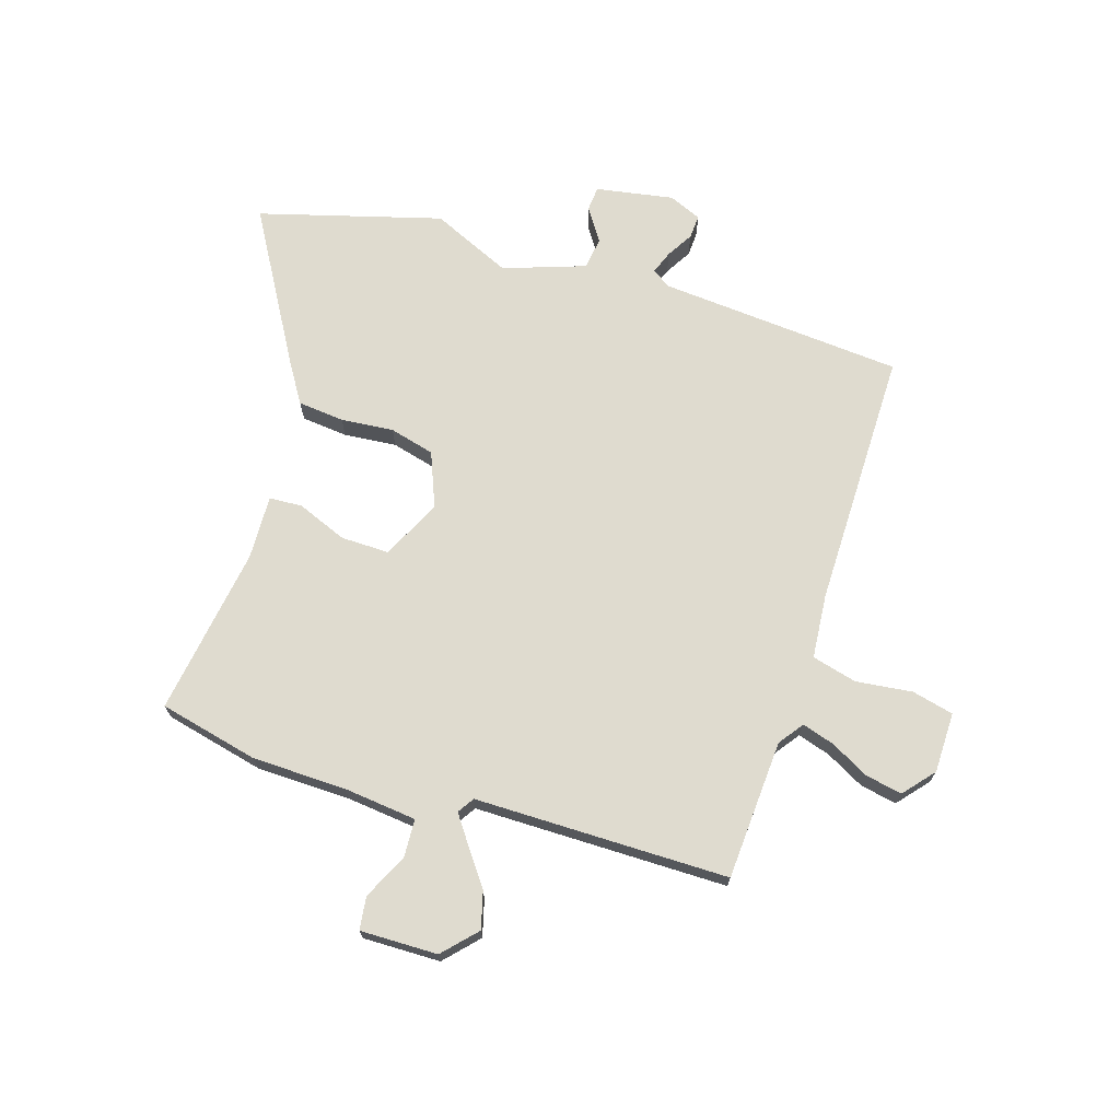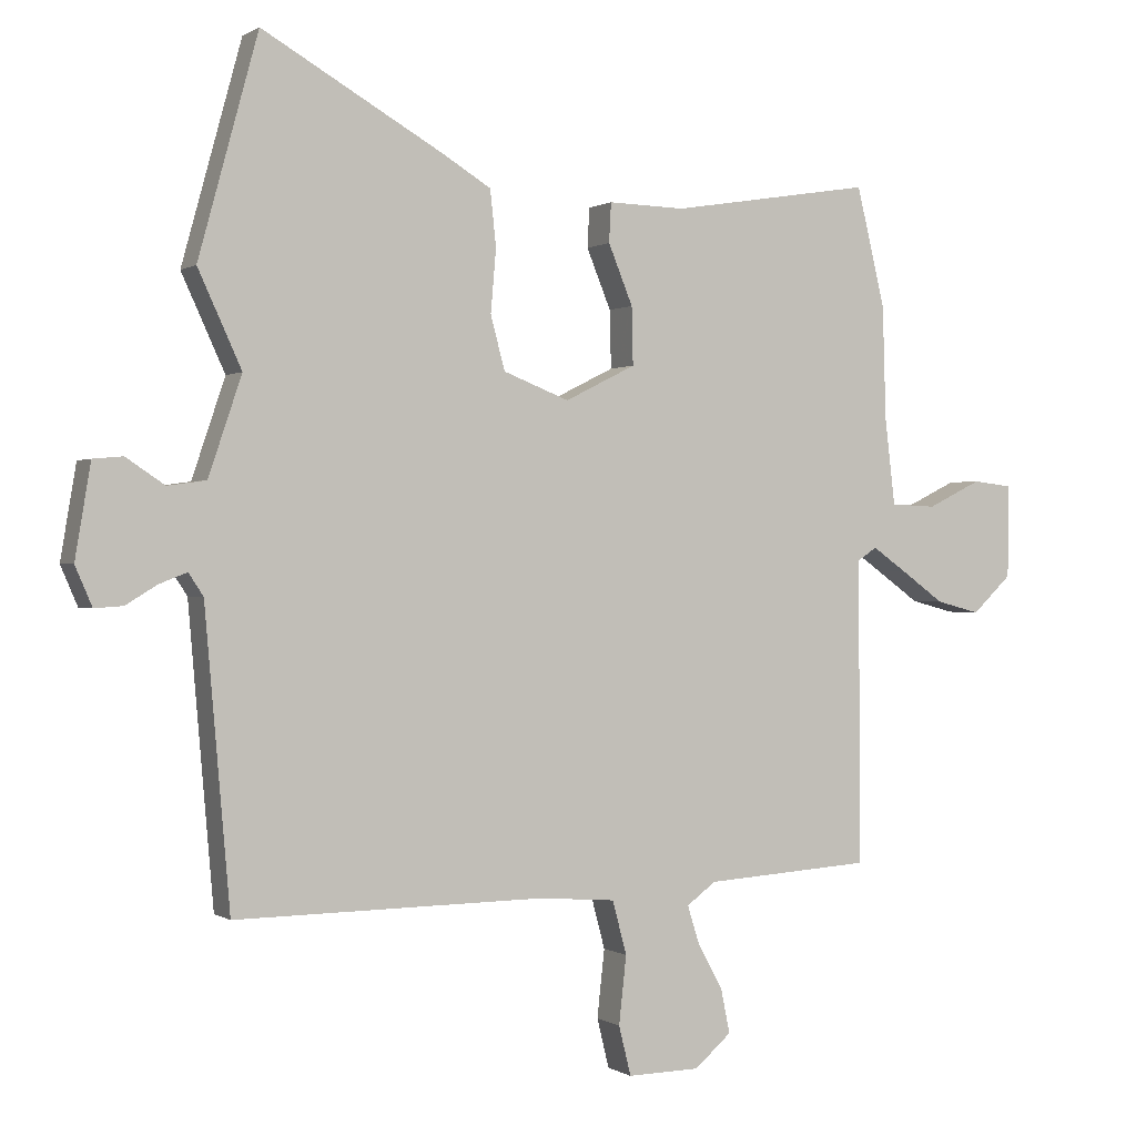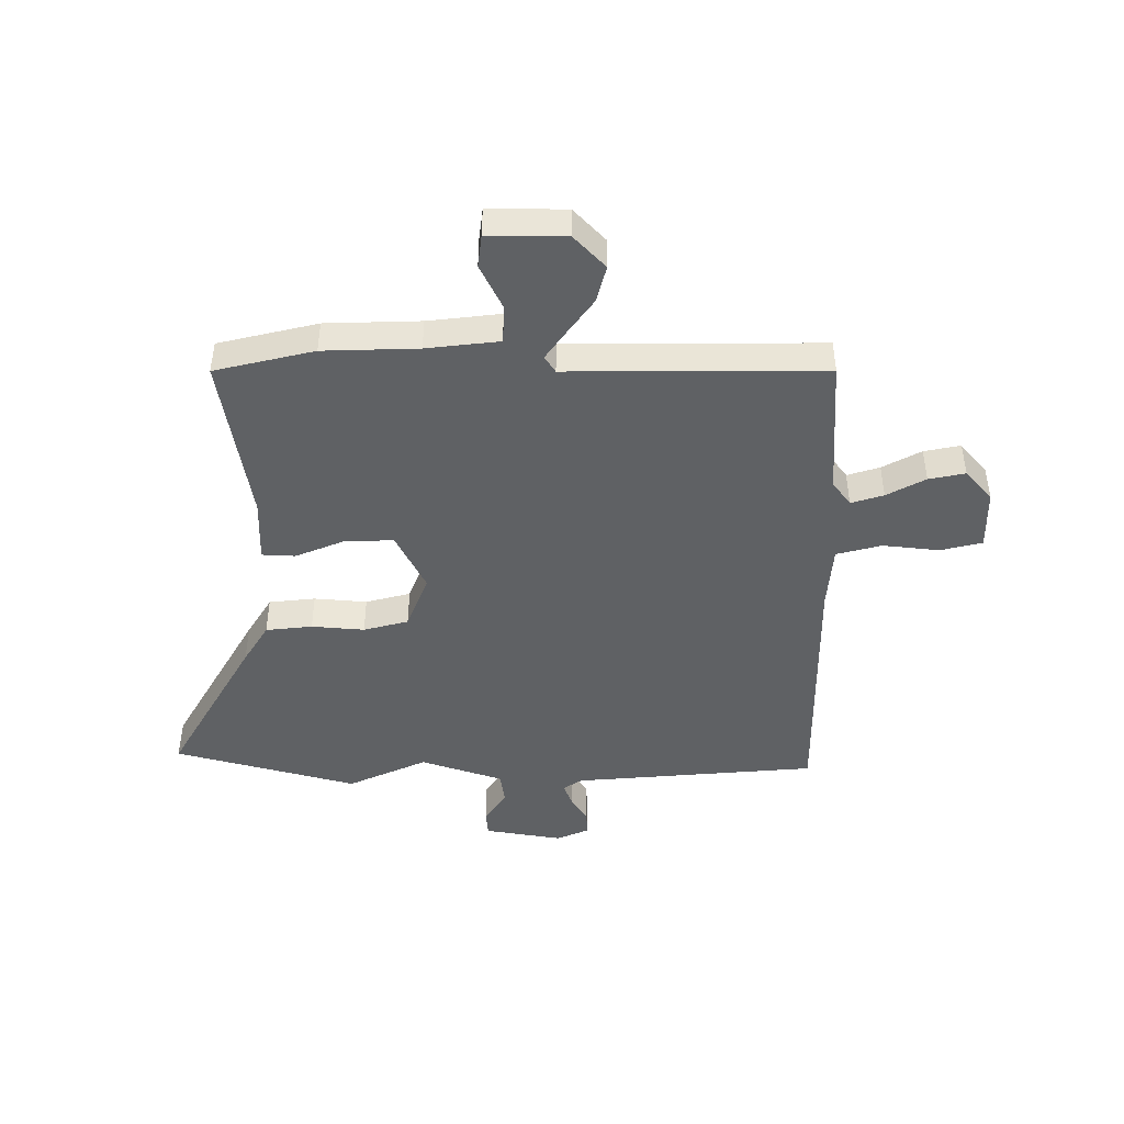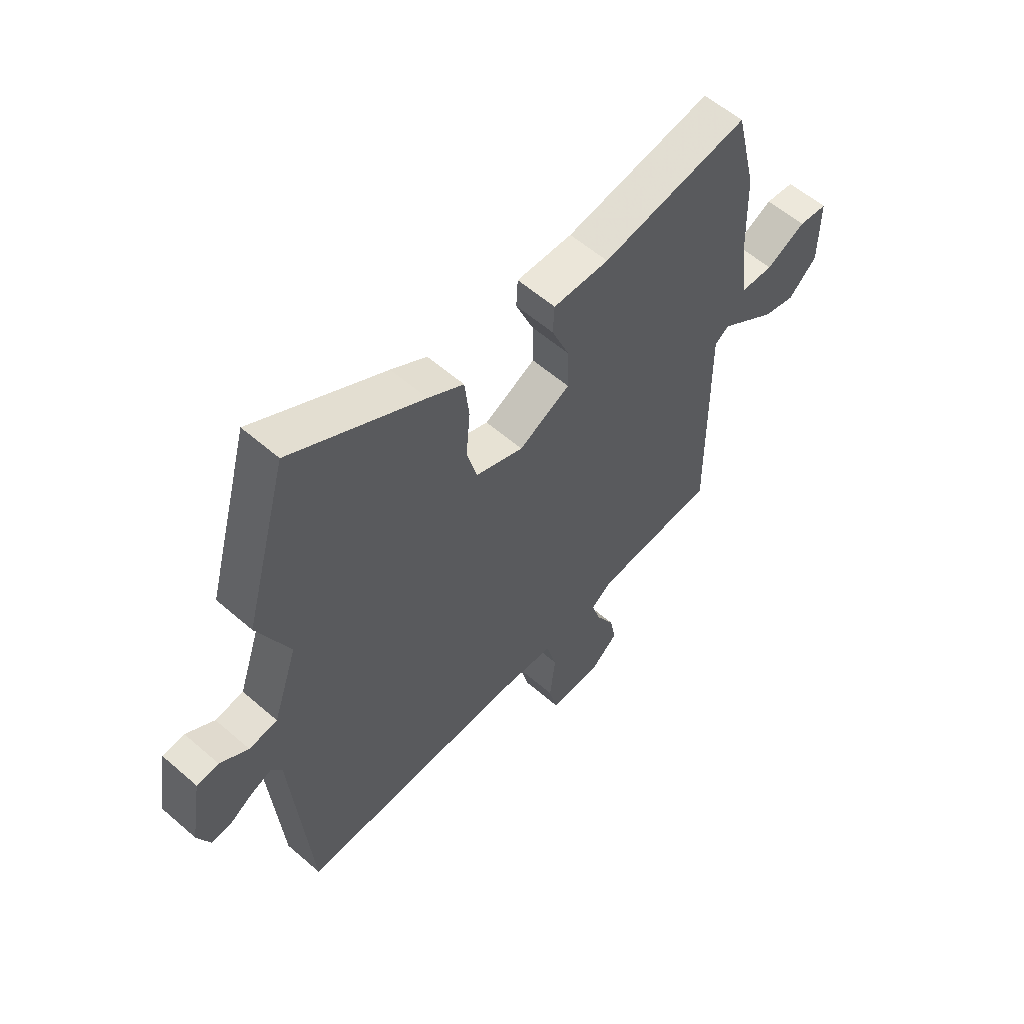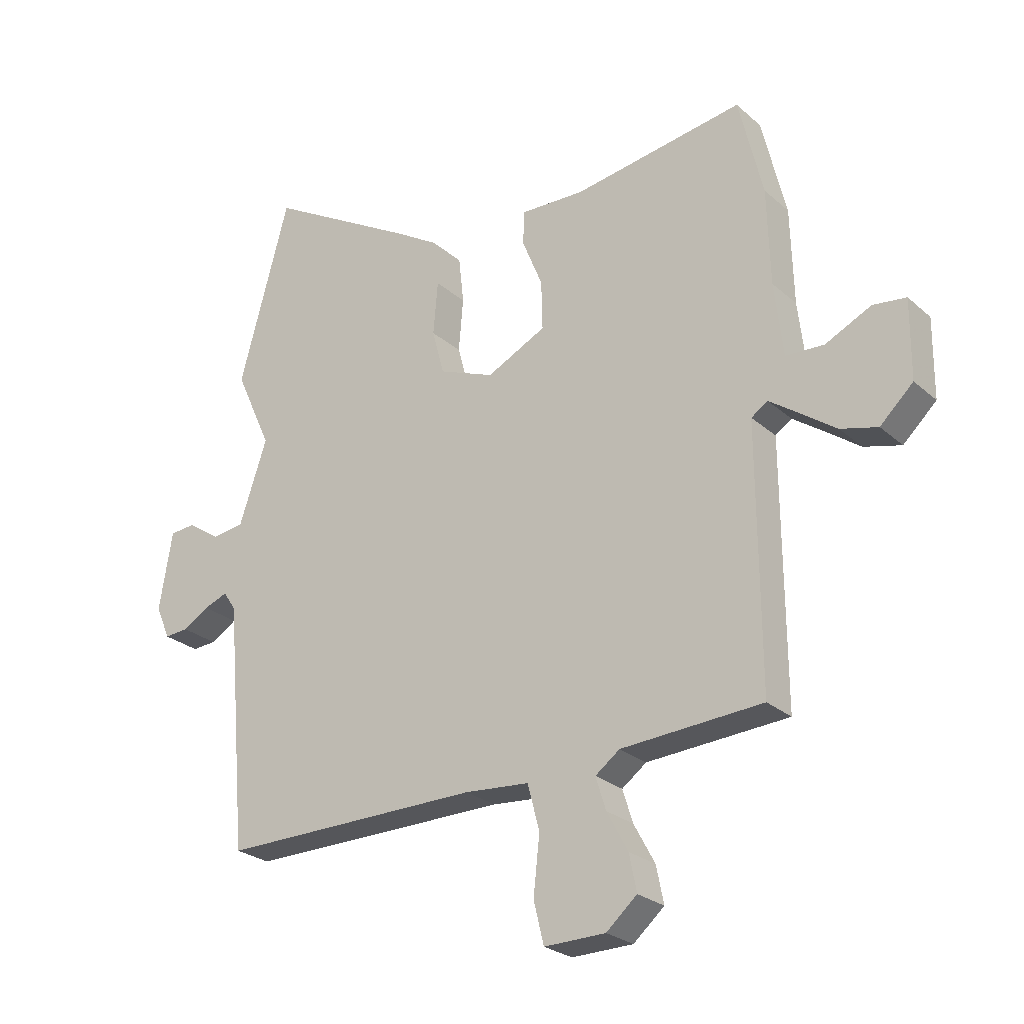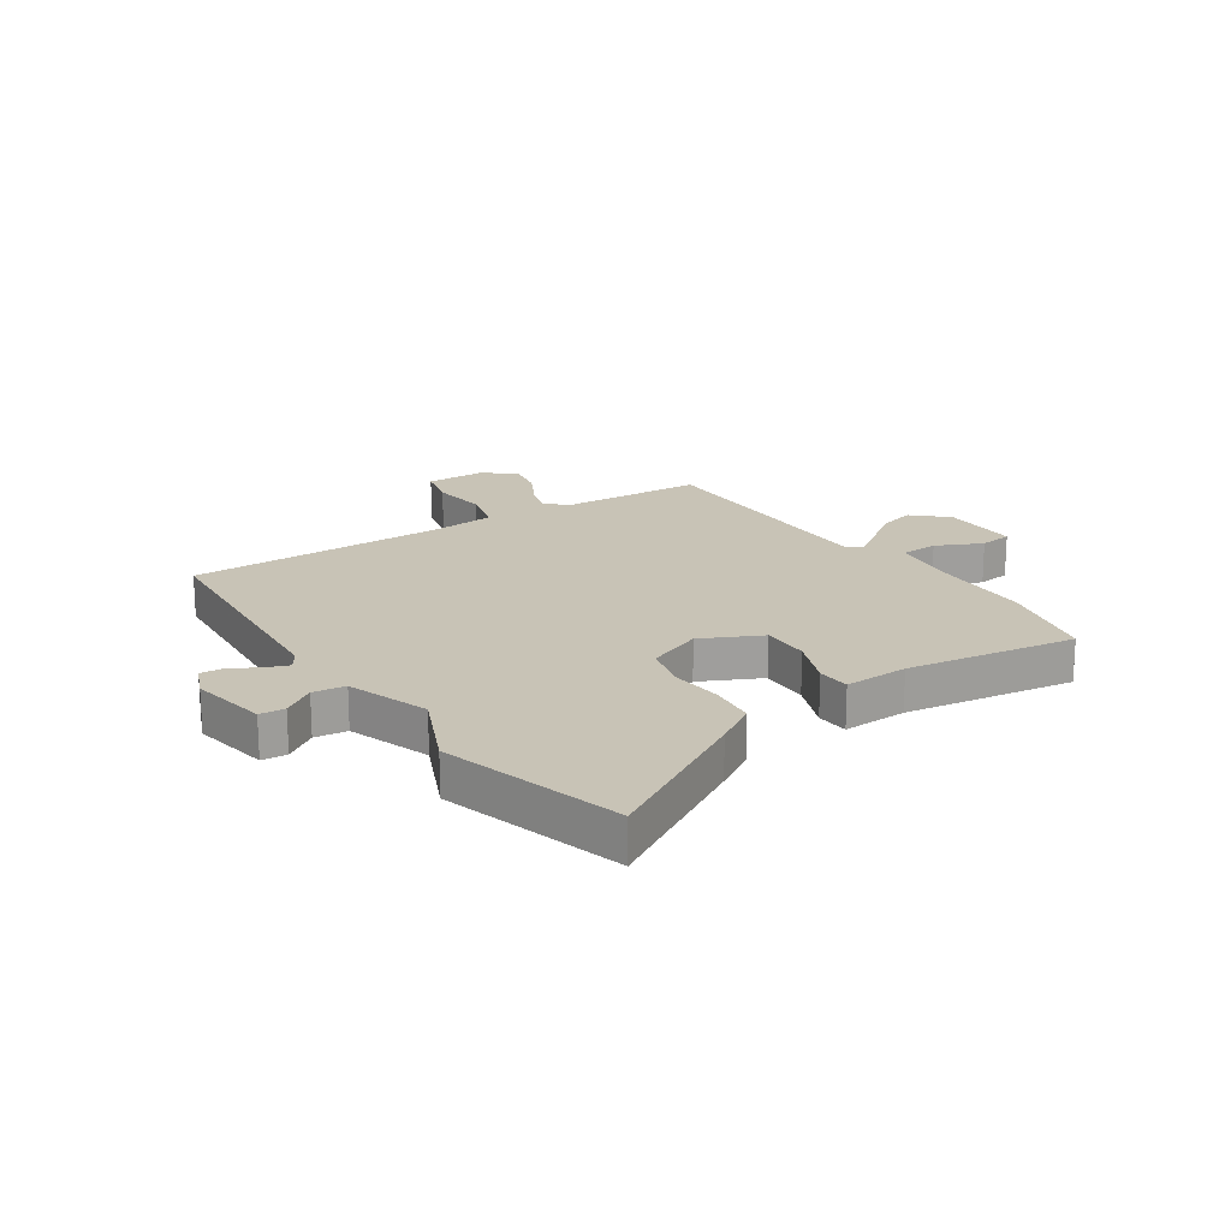
<metadata>
{"format":"obj","ext":"obj","renderer":"f3d","projection":"perspective","resolution":1024,"background":"white","views":[{"elev":70.5,"azim":107.0,"up":"+Y"},{"elev":0.2,"azim":-25.7,"up":"+Z"},{"elev":-45.5,"azim":89.9,"up":"+Y"},{"elev":57.8,"azim":-48.0,"up":"+Z"},{"elev":-25.5,"azim":36.1,"up":"+Z"},{"elev":19.4,"azim":-34.3,"up":"+Y"}]}
</metadata>
<code>
v 0.491 0.07 0.538
v 0.533 0.07 0.363
v 0.538 0.07 0.196
v 0.553 0.07 0.068
v 0.62 0.07 0.065
v 0.7 0.07 0.104
v 0.758 0.07 0.097
v 0.757 0.07 -0.04
v 0.699 0.07 -0.095
v 0.634 0.07 -0.078
v 0.57 0.07 -0.032
v 0.52 0.07 0.003
v 0.491 0.07 -0.016
v 0.494 0.07 -0.465
v 0.247 0.07 -0.481
v 0.204 0.07 -0.513
v 0.222 0.07 -0.57
v 0.259 0.07 -0.638
v 0.272 0.07 -0.702
v 0.218 0.07 -0.749
v 0.111 0.07 -0.751
v 0.093 0.07 -0.678
v 0.104 0.07 -0.578
v 0.083 0.07 -0.499
v -0.03 0.07 -0.49
v -0.487 0.07 -0.495
v -0.524 0.07 -0.064
v -0.546 0.07 -0.031
v -0.587 0.07 -0.047
v -0.633 0.07 -0.075
v -0.675 0.07 -0.078
v -0.7 0.07 -0.02
v -0.677 0.07 0.117
v -0.633 0.07 0.121
v -0.576 0.07 0.083
v -0.519 0.07 0.091
v -0.47 0.07 0.236
v -0.534 0.07 0.376
v -0.446 0.07 0.698
v -0.18 0.07 0.546
v -0.108 0.07 0.502
v -0.099 0.07 0.42
v -0.107 0.07 0.327
v -0.086 0.07 0.248
v 0.011 0.07 0.21
v 0.115 0.07 0.262
v 0.113 0.07 0.347
v 0.077 0.07 0.435
v 0.08 0.07 0.493
v 0.193 0.07 0.49
v 0.491 0 0.538
v 0.533 0 0.363
v 0.538 0 0.196
v 0.553 0 0.068
v 0.62 0 0.065
v 0.7 0 0.104
v 0.758 0 0.097
v 0.757 0 -0.04
v 0.699 0 -0.095
v 0.634 0 -0.078
v 0.57 0 -0.032
v 0.52 0 0.003
v 0.491 0 -0.016
v 0.494 0 -0.465
v 0.247 0 -0.481
v 0.204 0 -0.513
v 0.222 0 -0.57
v 0.259 0 -0.638
v 0.272 0 -0.702
v 0.218 0 -0.749
v 0.111 0 -0.751
v 0.093 0 -0.678
v 0.104 0 -0.578
v 0.083 0 -0.499
v -0.03 0 -0.49
v -0.487 0 -0.495
v -0.524 0 -0.064
v -0.546 0 -0.031
v -0.587 0 -0.047
v -0.633 0 -0.075
v -0.675 0 -0.078
v -0.7 0 -0.02
v -0.677 0 0.117
v -0.633 0 0.121
v -0.576 0 0.083
v -0.519 0 0.091
v -0.47 0 0.236
v -0.534 0 0.376
v -0.446 0 0.698
v -0.18 0 0.546
v -0.108 0 0.502
v -0.099 0 0.42
v -0.107 0 0.327
v -0.086 0 0.248
v 0.011 0 0.21
v 0.115 0 0.262
v 0.113 0 0.347
v 0.077 0 0.435
v 0.08 0 0.493
v 0.193 0 0.49
f 47 48 49 50
f 46 47 50 1
f 40 41 42 43
f 40 43 44
f 37 38 39 40
f 36 37 40 44
f 32 33 34 35
f 32 35 36
f 29 30 31 32
f 28 29 32 36
f 27 28 36 44
f 25 26 27 44
f 20 21 22 23
f 20 23 24
f 17 18 19 20
f 16 17 20 24
f 15 16 24
f 13 14 15
f 13 15 24 25
f 8 9 10 11
f 8 11 12
f 5 6 7 8
f 4 5 8 12
f 3 4 12 13
f 46 1 2 3
f 45 46 3 13
f 13 25 44 45
f 100 99 98 97
f 51 100 97 96
f 93 92 91 90
f 94 93 90
f 90 89 88 87
f 94 90 87 86
f 85 84 83 82
f 86 85 82
f 82 81 80 79
f 86 82 79 78
f 94 86 78 77
f 94 77 76 75
f 73 72 71 70
f 74 73 70
f 70 69 68 67
f 74 70 67 66
f 74 66 65
f 65 64 63
f 75 74 65 63
f 61 60 59 58
f 62 61 58
f 58 57 56 55
f 62 58 55 54
f 63 62 54 53
f 53 52 51 96
f 63 53 96 95
f 95 94 75 63
f 1 51 52 2
f 2 52 53 3
f 3 53 54 4
f 4 54 55 5
f 5 55 56 6
f 6 56 57 7
f 7 57 58 8
f 8 58 59 9
f 9 59 60 10
f 10 60 61 11
f 11 61 62 12
f 12 62 63 13
f 13 63 64 14
f 14 64 65 15
f 15 65 66 16
f 16 66 67 17
f 17 67 68 18
f 18 68 69 19
f 19 69 70 20
f 20 70 71 21
f 21 71 72 22
f 22 72 73 23
f 23 73 74 24
f 24 74 75 25
f 25 75 76 26
f 26 76 77 27
f 27 77 78 28
f 28 78 79 29
f 29 79 80 30
f 30 80 81 31
f 31 81 82 32
f 32 82 83 33
f 33 83 84 34
f 34 84 85 35
f 35 85 86 36
f 36 86 87 37
f 37 87 88 38
f 38 88 89 39
f 39 89 90 40
f 40 90 91 41
f 41 91 92 42
f 42 92 93 43
f 43 93 94 44
f 44 94 95 45
f 45 95 96 46
f 46 96 97 47
f 47 97 98 48
f 48 98 99 49
f 49 99 100 50
f 50 100 51 1

</code>
